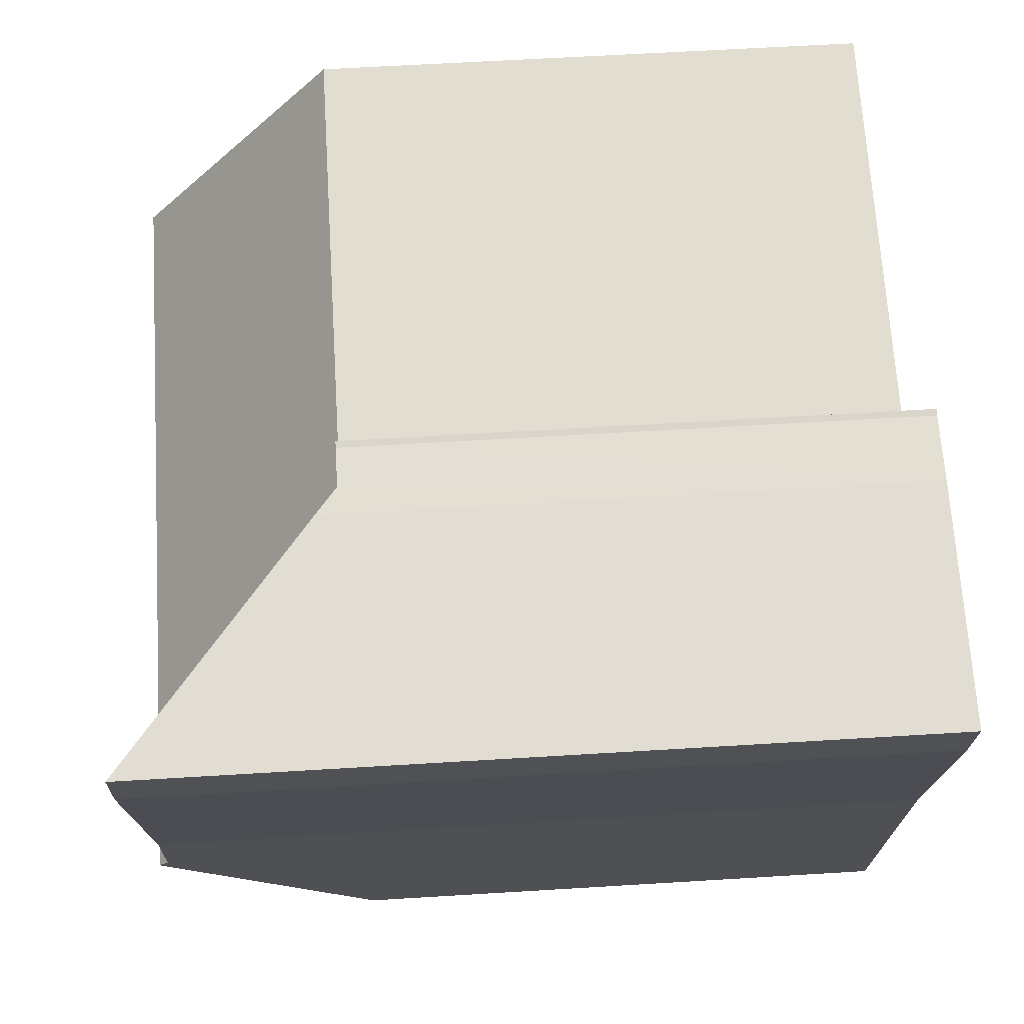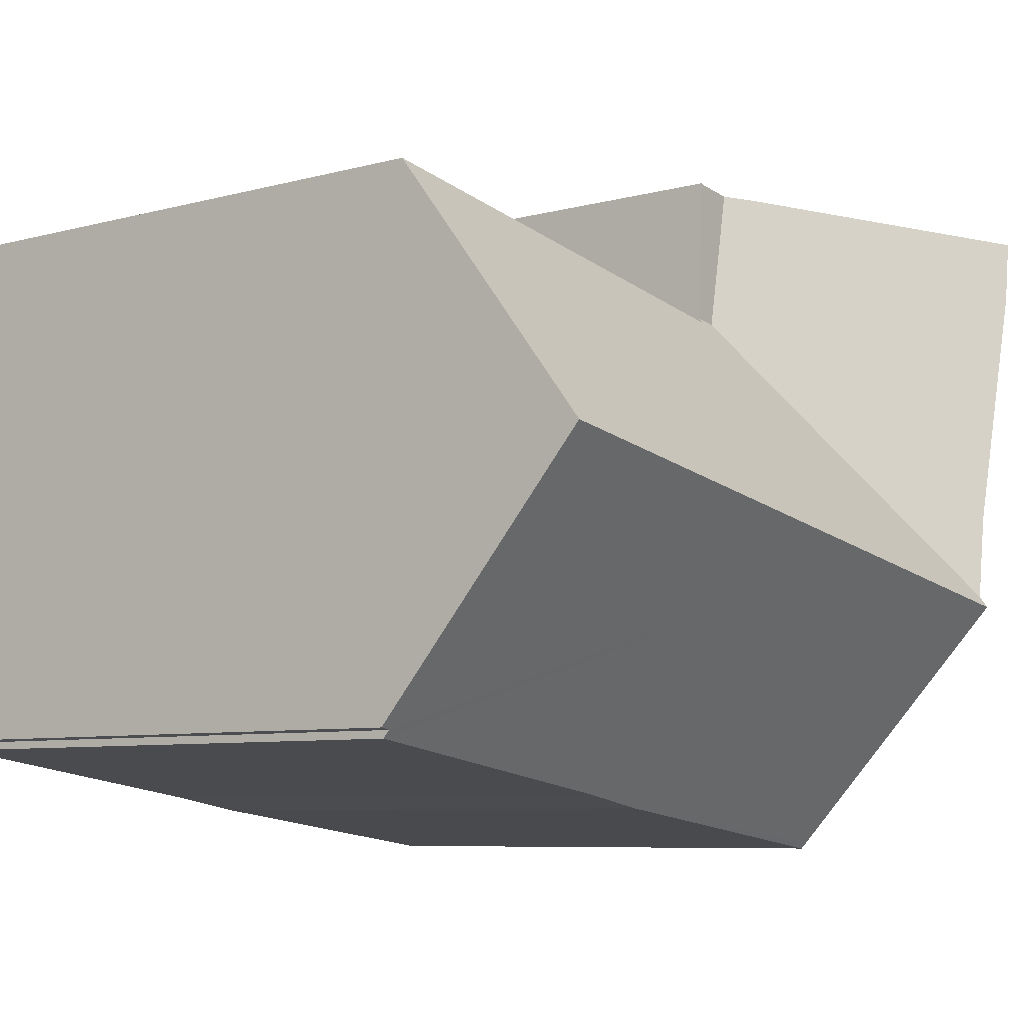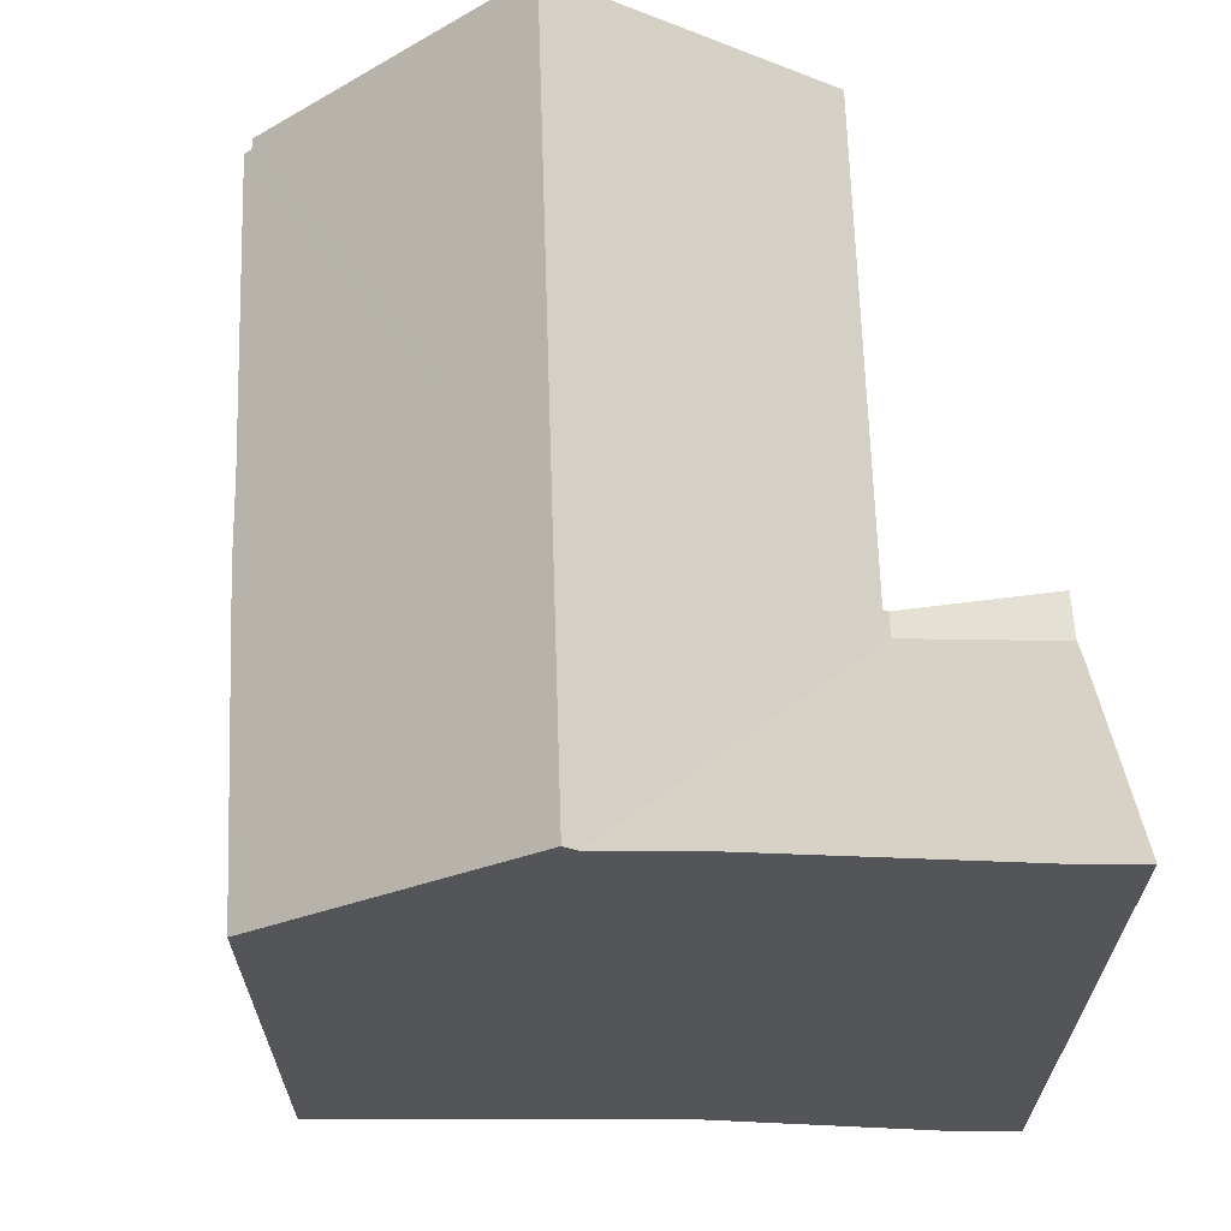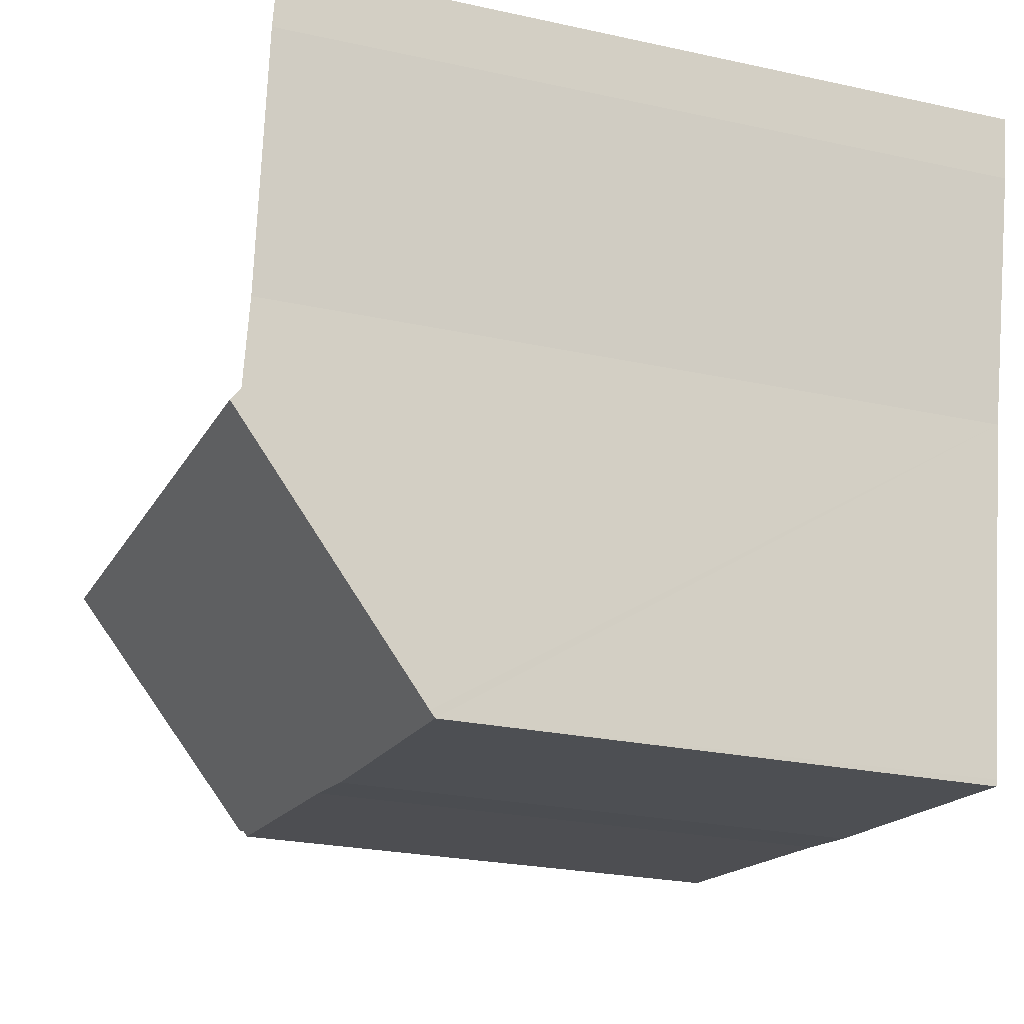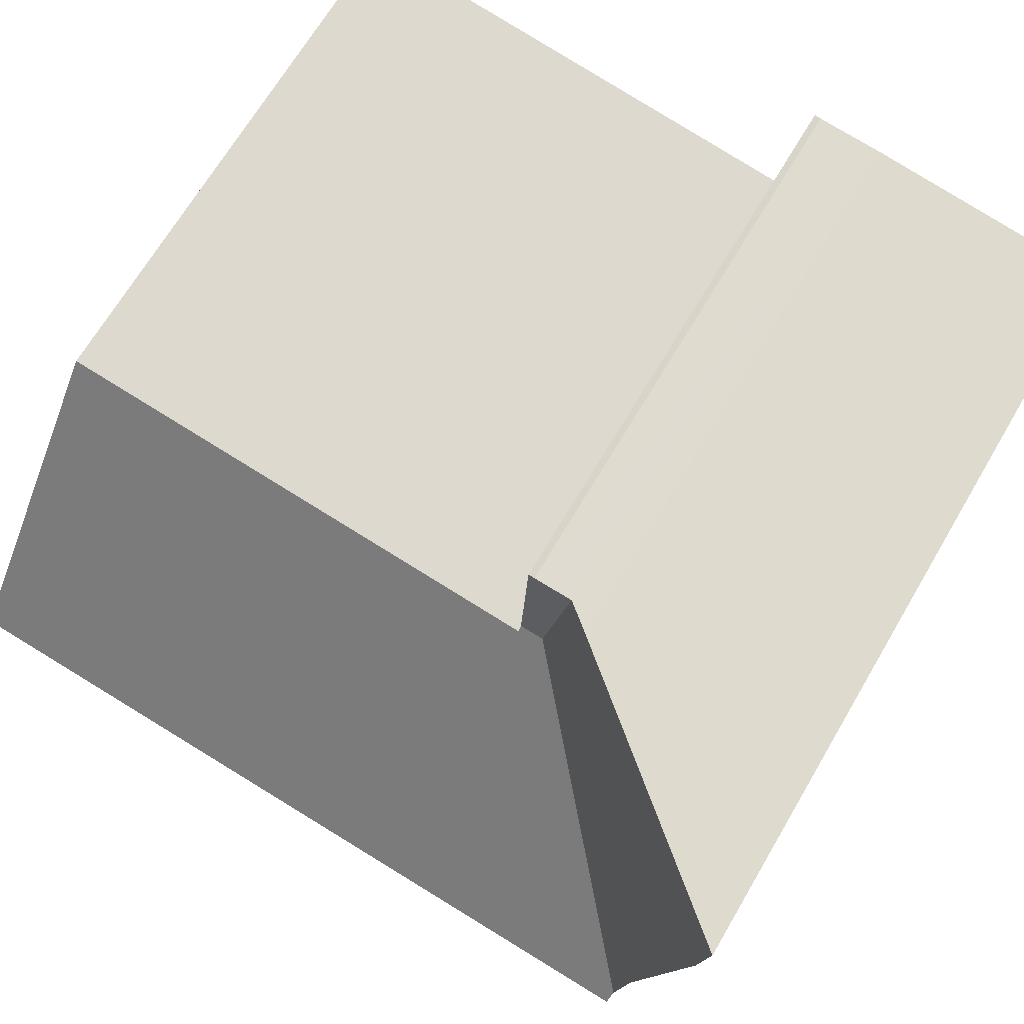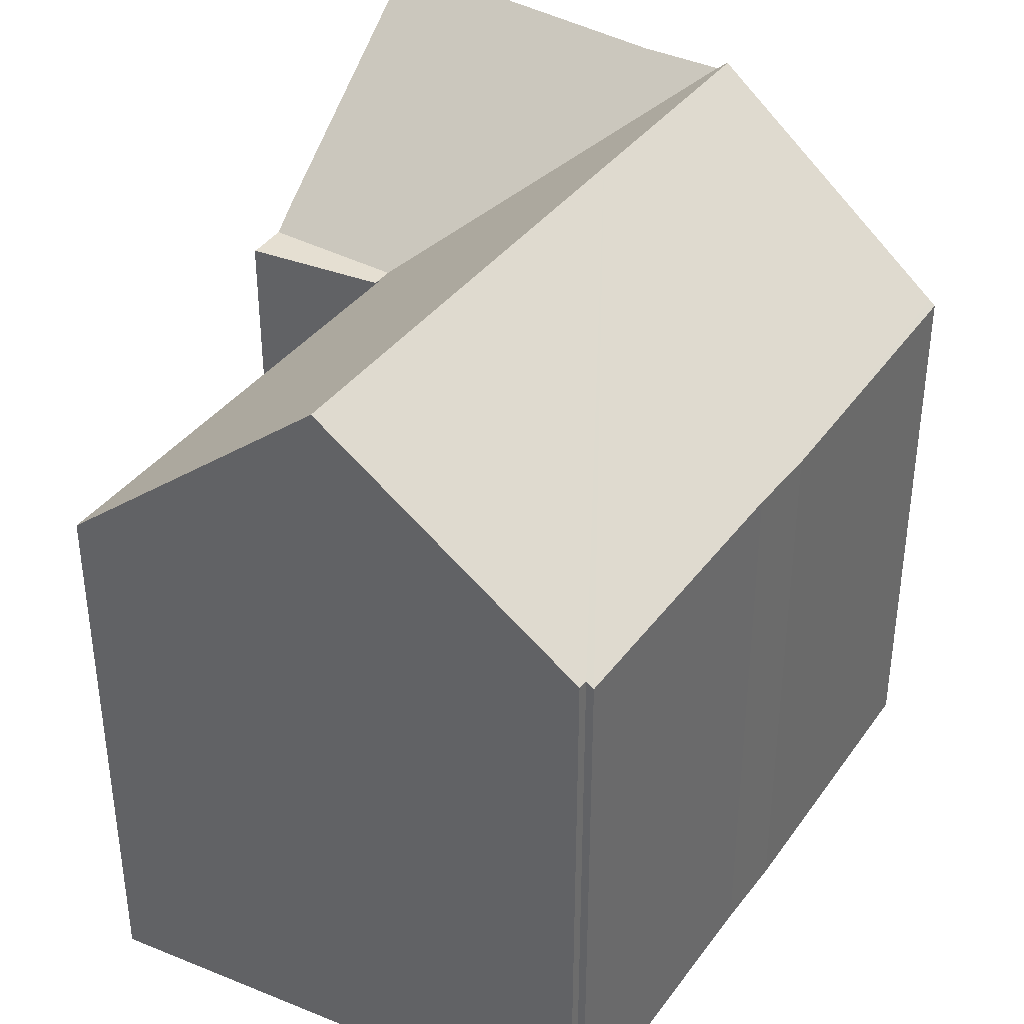
<metadata>
{"format":"obj","ext":"obj","renderer":"f3d","projection":"perspective","resolution":1024,"background":"white","views":[{"elev":60.6,"azim":-93.6,"up":"+Z"},{"elev":-7.3,"azim":127.6,"up":"+Z"},{"elev":66.0,"azim":-100.0,"up":"+Y"},{"elev":-25.0,"azim":-109.5,"up":"+Z"},{"elev":68.0,"azim":-149.6,"up":"+Z"},{"elev":37.3,"azim":113.5,"up":"+Y"}]}
</metadata>
<code>
v  1.277 14.3 -5.982
v  5.473 10.44 -2.124
v  1.56 14.33 -7.61
v  0.567 14.38 -2.825
v  0.204 14.43 -1.213
v  0 14.4 8.819e-16
v  4.432 10.85 0.615
v  4.936 10.44 0.667
v  5.923 10.44 -2.06
v  5.669 10.44 0.742
v  5.786 10.44 0.771
v  2.422 10.67 -12.57
v  7.382 10.53 -12.04
v  2.444 10.57 -12.7
v  1.598 14.51 -7.829
v  6.438 14.51 -7.137
v  8.44 10.52 -11.9
v  9.92 10.55 -11.65
v  15.78 10.57 -10.79
v  15.77 10.68 -10.65
v  15.65 14.51 -5.822
v  15.97 10.69 -10.62
v  5.928 10.53 -2.163
v  15.32 10.52 -0.81
v  1.277 3.663e-16 -5.982
v  2.422 7.7e-16 -12.57
v  2.444 7.775e-16 -12.7
v  1.598 4.794e-16 -7.829
v  1.56 4.66e-16 -7.61
v  0.204 7.427e-17 -1.213
v  0.567 1.73e-16 -2.825
v  0 0 0
v  4.432 -3.766e-17 0.615
v  5.669 -4.543e-17 0.742
v  4.936 -4.084e-17 0.667
v  5.786 -4.721e-17 0.771
v  5.928 1.324e-16 -2.163
v  15.32 4.96e-17 -0.81
v  5.923 1.261e-16 -2.06
v  15.97 6.502e-16 -10.62
v  15.65 3.565e-16 -5.822
v  15.77 6.524e-16 -10.65
v  15.78 6.609e-16 -10.79
v  7.382 7.374e-16 -12.04
v  8.44 7.287e-16 -11.9
v  9.92 7.134e-16 -11.65
g defaultobject
f 1 2 3
f 2 1 4
f 2 4 5
f 2 5 6
f 2 6 7
f 2 7 8
f 9 10 11
f 10 9 8
f 8 9 2
f 12 13 14
f 13 12 15
f 13 15 16
f 13 16 17
f 17 16 18
f 18 16 19
f 19 16 20
f 20 16 21
f 20 21 22
f 9 23 2
f 3 16 15
f 16 3 2
f 16 2 21
f 21 2 23
f 21 23 24
f 12 3 15
f 3 12 1
f 1 12 25
f 25 12 14
f 25 14 26
f 26 14 27
f 25 26 28
f 25 28 29
f 25 4 1
f 4 25 5
f 5 25 30
f 30 25 31
f 30 6 5
f 6 30 32
f 32 7 6
f 7 32 33
f 33 8 7
f 8 33 10
f 10 33 34
f 34 33 35
f 34 11 10
f 11 34 36
f 37 24 23
f 24 37 38
f 36 9 11
f 9 37 23
f 37 9 36
f 37 36 39
f 24 22 21
f 22 24 38
f 22 38 40
f 40 38 41
f 42 19 20
f 19 42 43
f 40 20 22
f 20 40 42
f 13 27 14
f 27 13 17
f 27 17 44
f 44 17 45
f 43 18 19
f 18 43 46
f 46 17 18
f 17 46 45
f 41 42 40
f 42 46 43
f 46 42 41
f 46 41 38
f 46 38 45
f 45 38 37
f 45 37 44
f 44 37 27
f 27 37 26
f 26 37 28
f 28 37 39
f 28 39 36
f 28 36 29
f 29 36 25
f 25 36 34
f 25 34 35
f 25 35 31
f 31 35 33
f 31 33 32
f 31 32 30

</code>
